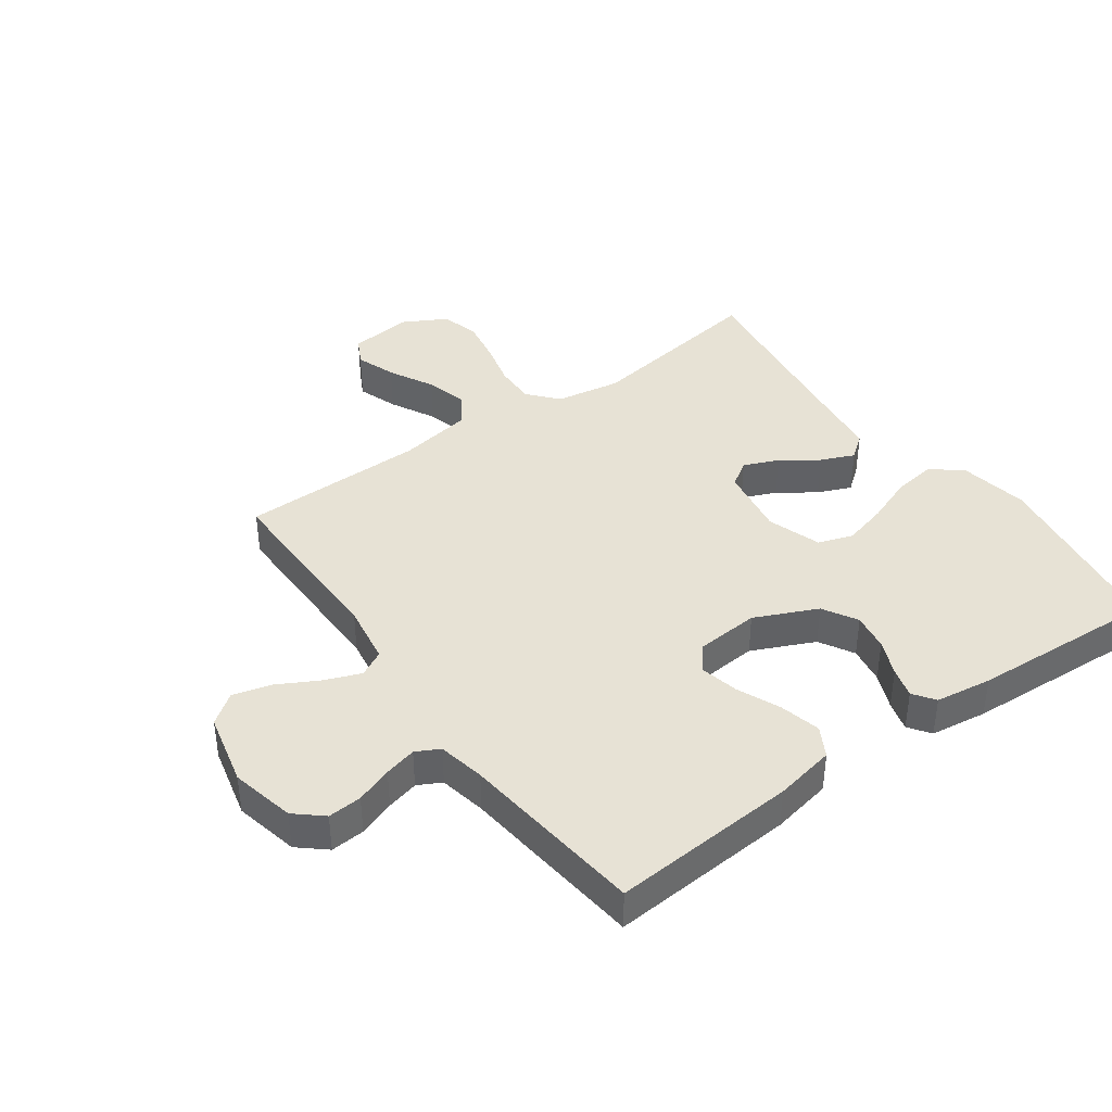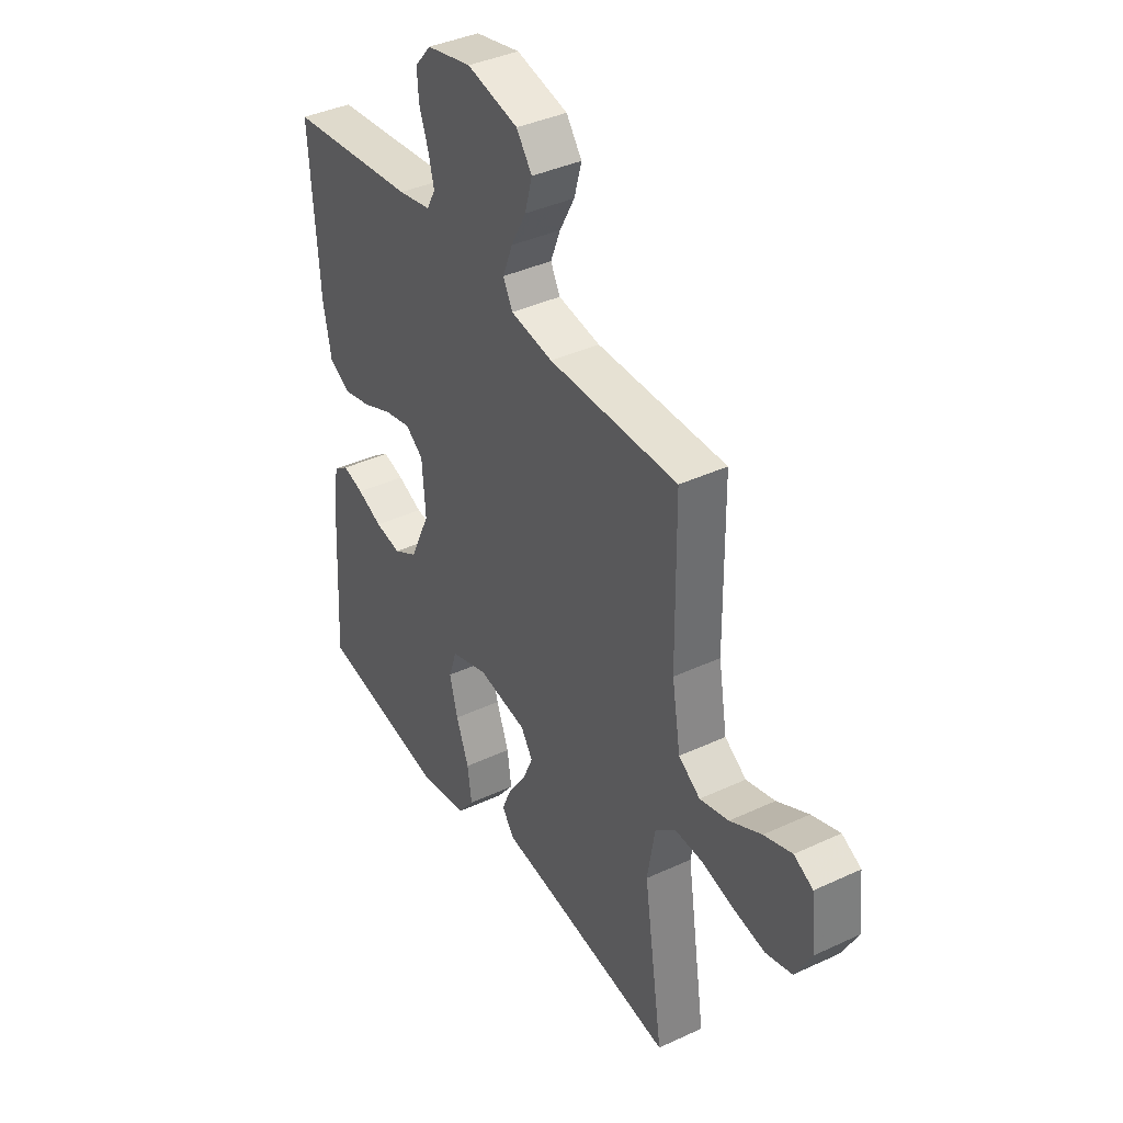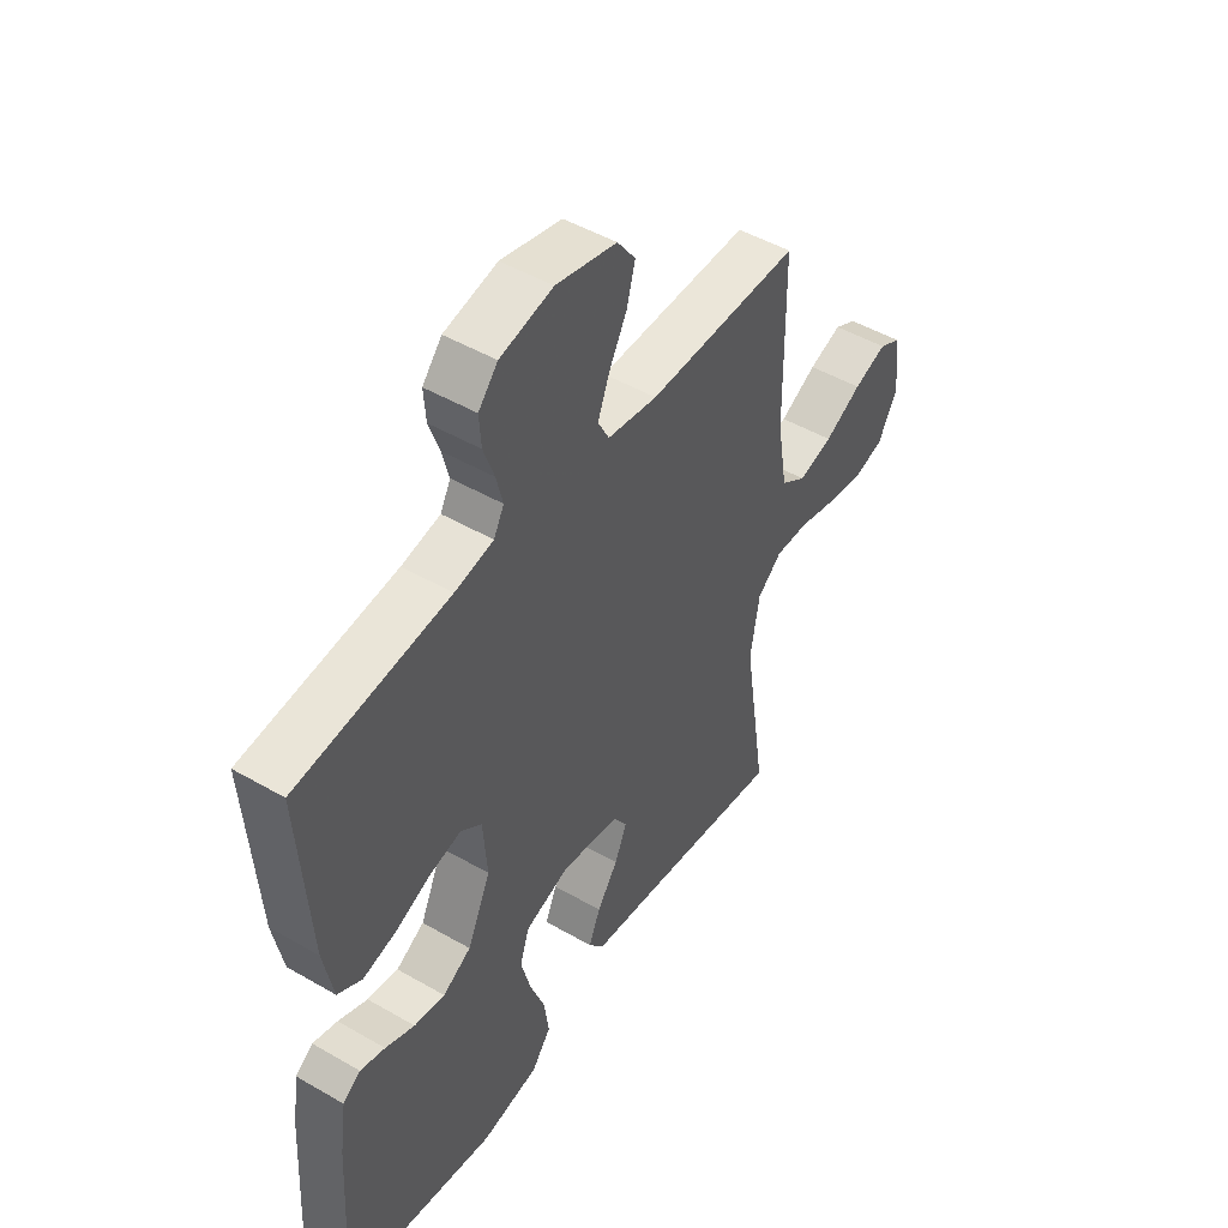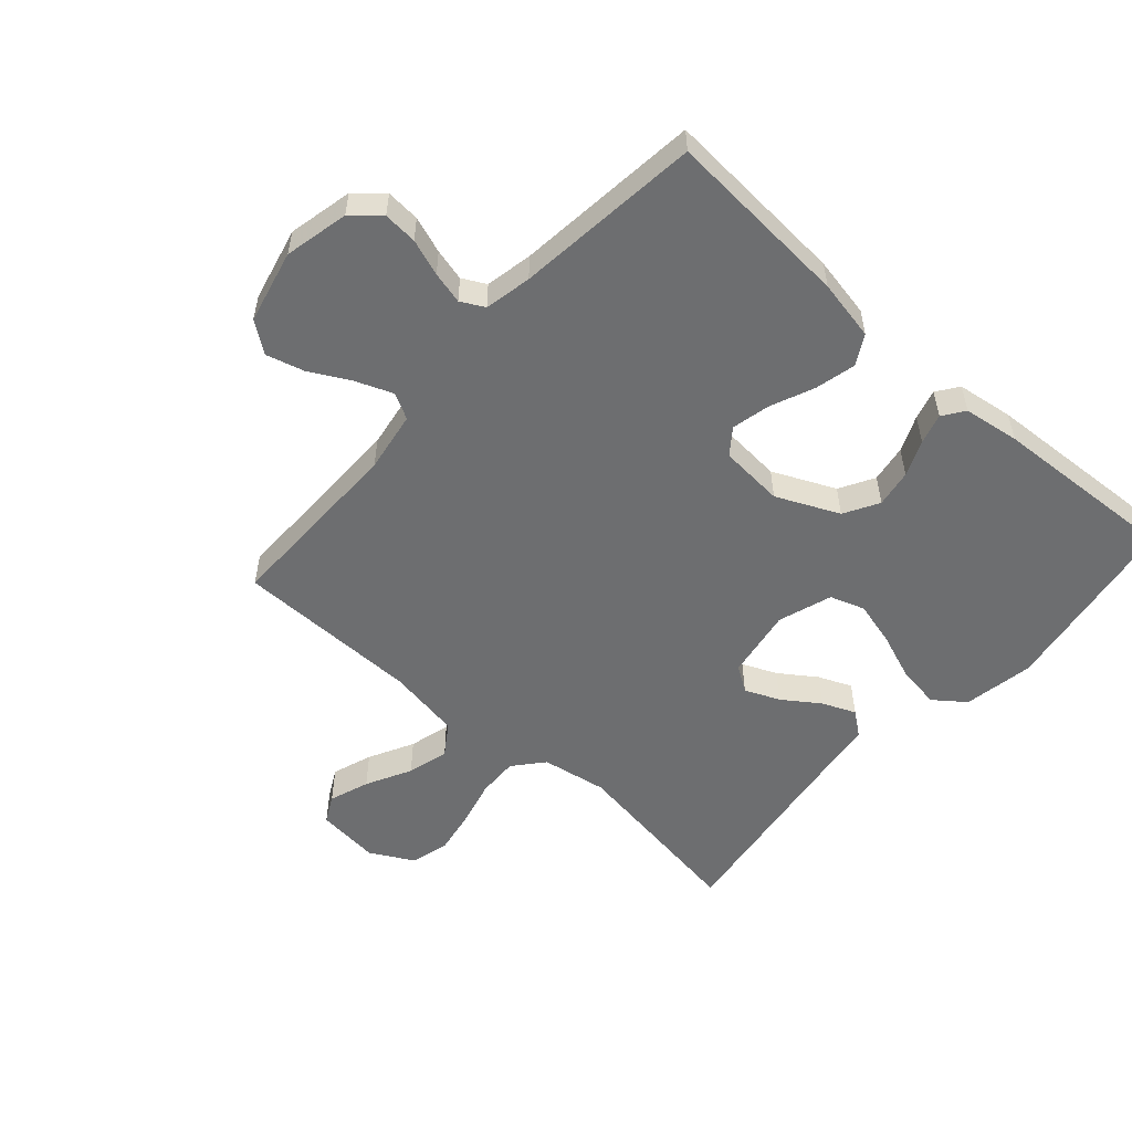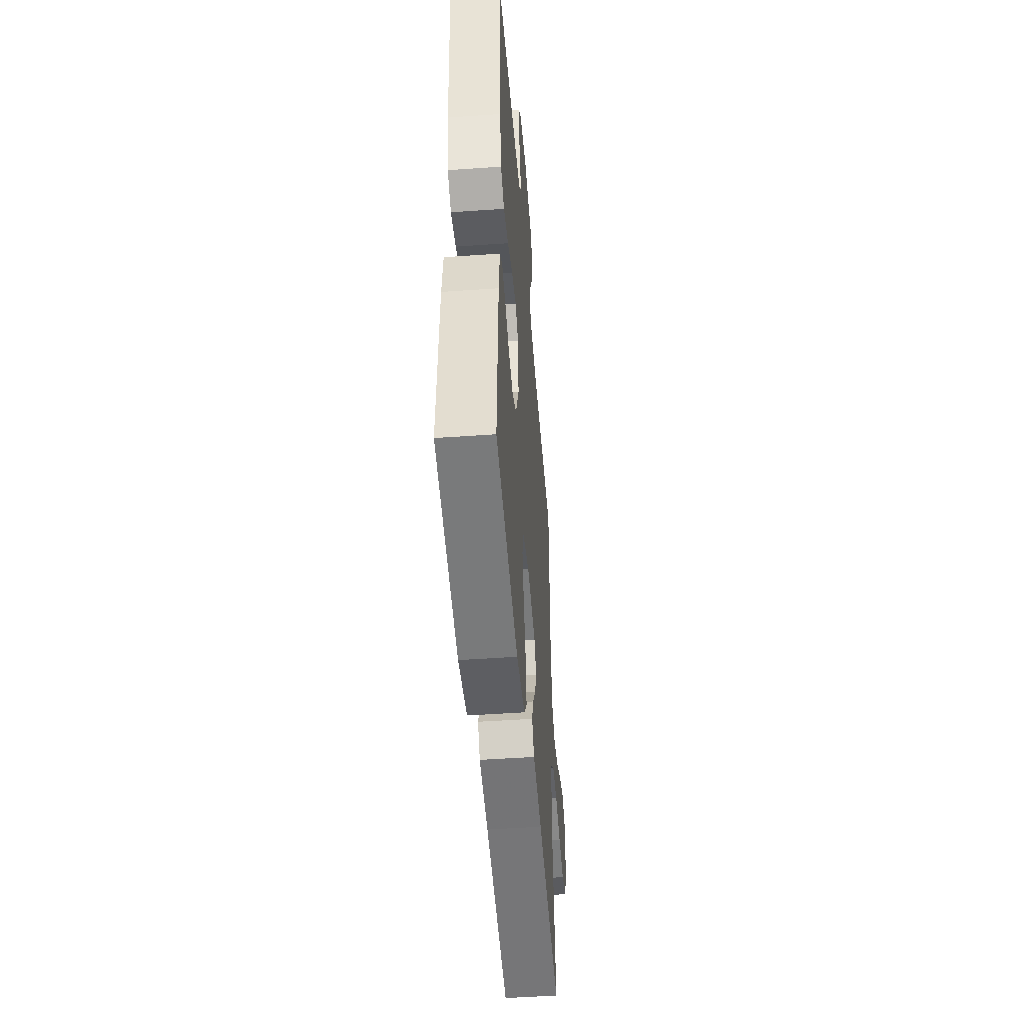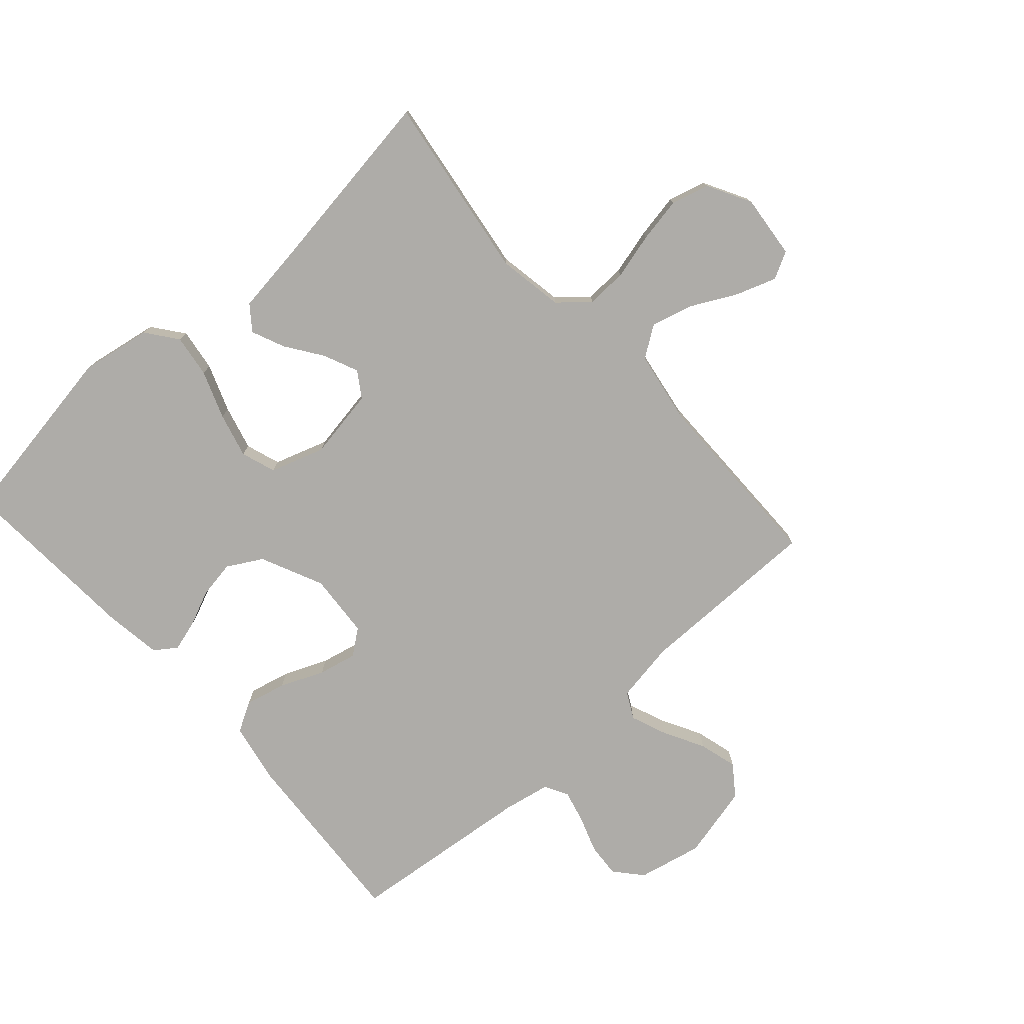
<metadata>
{"format":"obj","ext":"obj","renderer":"f3d","projection":"perspective","resolution":1024,"background":"white","views":[{"elev":40.2,"azim":54.3,"up":"+Y"},{"elev":39.0,"azim":-120.3,"up":"+Z"},{"elev":48.1,"azim":123.0,"up":"+Z"},{"elev":-54.2,"azim":48.4,"up":"+Y"},{"elev":-49.0,"azim":94.5,"up":"+Z"},{"elev":-76.9,"azim":-138.0,"up":"+Y"}]}
</metadata>
<code>
v 0.5 0.07 -0.5
v 0.2 0.07 -0.548
v 0.086 0.07 -0.528
v 0.048 0.07 -0.478
v 0.058 0.07 -0.409
v 0.087 0.07 -0.332
v 0.106 0.07 -0.26
v 0.087 0.07 -0.204
v 0 0.07 -0.175
v -0.114 0.07 -0.194
v -0.141 0.07 -0.235
v -0.117 0.07 -0.291
v -0.076 0.07 -0.35
v -0.053 0.07 -0.404
v -0.083 0.07 -0.443
v -0.2 0.07 -0.458
v -0.5 0.07 -0.5
v -0.455 0.07 -0.2
v -0.473 0.07 -0.094
v -0.521 0.07 -0.053
v -0.587 0.07 -0.055
v -0.661 0.07 -0.074
v -0.734 0.07 -0.087
v -0.795 0.07 -0.07
v -0.833 0.07 0
v -0.822 0.07 0.103
v -0.778 0.07 0.126
v -0.713 0.07 0.103
v -0.64 0.07 0.065
v -0.573 0.07 0.047
v -0.523 0.07 0.081
v -0.503 0.07 0.2
v -0.5 0.07 0.5
v -0.2 0.07 0.498
v -0.102 0.07 0.514
v -0.08 0.07 0.556
v -0.103 0.07 0.615
v -0.138 0.07 0.68
v -0.155 0.07 0.742
v -0.119 0.07 0.791
v 0 0.07 0.819
v 0.104 0.07 0.796
v 0.142 0.07 0.752
v 0.138 0.07 0.697
v 0.117 0.07 0.638
v 0.104 0.07 0.586
v 0.124 0.07 0.548
v 0.2 0.07 0.533
v 0.5 0.07 0.5
v 0.479 0.07 0.2
v 0.46 0.07 0.102
v 0.412 0.07 0.075
v 0.346 0.07 0.091
v 0.276 0.07 0.121
v 0.214 0.07 0.135
v 0.173 0.07 0.104
v 0.165 0.07 0
v 0.211 0.07 -0.101
v 0.267 0.07 -0.133
v 0.328 0.07 -0.123
v 0.386 0.07 -0.098
v 0.435 0.07 -0.084
v 0.47 0.07 -0.109
v 0.483 0.07 -0.2
v 0.5 0 -0.5
v 0.2 0 -0.548
v 0.086 0 -0.528
v 0.048 0 -0.478
v 0.058 0 -0.409
v 0.087 0 -0.332
v 0.106 0 -0.26
v 0.087 0 -0.204
v 0 0 -0.175
v -0.114 0 -0.194
v -0.141 0 -0.235
v -0.117 0 -0.291
v -0.076 0 -0.35
v -0.053 0 -0.404
v -0.083 0 -0.443
v -0.2 0 -0.458
v -0.5 0 -0.5
v -0.455 0 -0.2
v -0.473 0 -0.094
v -0.521 0 -0.053
v -0.587 0 -0.055
v -0.661 0 -0.074
v -0.734 0 -0.087
v -0.795 0 -0.07
v -0.833 0 0
v -0.822 0 0.103
v -0.778 0 0.126
v -0.713 0 0.103
v -0.64 0 0.065
v -0.573 0 0.047
v -0.523 0 0.081
v -0.503 0 0.2
v -0.5 0 0.5
v -0.2 0 0.498
v -0.102 0 0.514
v -0.08 0 0.556
v -0.103 0 0.615
v -0.138 0 0.68
v -0.155 0 0.742
v -0.119 0 0.791
v 0 0 0.819
v 0.104 0 0.796
v 0.142 0 0.752
v 0.138 0 0.697
v 0.117 0 0.638
v 0.104 0 0.586
v 0.124 0 0.548
v 0.2 0 0.533
v 0.5 0 0.5
v 0.479 0 0.2
v 0.46 0 0.102
v 0.412 0 0.075
v 0.346 0 0.091
v 0.276 0 0.121
v 0.214 0 0.135
v 0.173 0 0.104
v 0.165 0 0
v 0.211 0 -0.101
v 0.267 0 -0.133
v 0.328 0 -0.123
v 0.386 0 -0.098
v 0.435 0 -0.084
v 0.47 0 -0.109
v 0.483 0 -0.2
f 60 61 62 63
f 59 60 63 64
f 51 52 53 54
f 51 54 55
f 48 49 50 51
f 47 48 51 55
f 46 47 55 56
f 42 43 44 45
f 42 45 46
f 41 42 46
f 37 38 39 40
f 36 37 40 41
f 32 33 34
f 31 32 34 35
f 26 27 28 29
f 26 29 30
f 25 26 30
f 24 25 30
f 21 22 23 24
f 21 24 30
f 20 21 30 31
f 16 17 18
f 16 18 19
f 15 16 19
f 12 13 14 15
f 11 12 15 19
f 10 11 19 20
f 3 4 5 6
f 3 6 7
f 2 3 7
f 59 64 1 2
f 58 59 2 7
f 57 58 7 8
f 56 57 8 9
f 36 41 46 56
f 35 36 56 9
f 20 31 35
f 9 10 20 35
f 127 126 125 124
f 128 127 124 123
f 118 117 116 115
f 119 118 115
f 115 114 113 112
f 119 115 112 111
f 120 119 111 110
f 109 108 107 106
f 110 109 106
f 110 106 105
f 104 103 102 101
f 105 104 101 100
f 98 97 96
f 99 98 96 95
f 93 92 91 90
f 94 93 90
f 94 90 89
f 94 89 88
f 88 87 86 85
f 94 88 85
f 95 94 85 84
f 82 81 80
f 83 82 80
f 83 80 79
f 79 78 77 76
f 83 79 76 75
f 84 83 75 74
f 70 69 68 67
f 71 70 67
f 71 67 66
f 66 65 128 123
f 71 66 123 122
f 72 71 122 121
f 73 72 121 120
f 120 110 105 100
f 73 120 100 99
f 99 95 84
f 99 84 74 73
f 1 65 66 2
f 2 66 67 3
f 3 67 68 4
f 4 68 69 5
f 5 69 70 6
f 6 70 71 7
f 7 71 72 8
f 8 72 73 9
f 9 73 74 10
f 10 74 75 11
f 11 75 76 12
f 12 76 77 13
f 13 77 78 14
f 14 78 79 15
f 15 79 80 16
f 16 80 81 17
f 17 81 82 18
f 18 82 83 19
f 19 83 84 20
f 20 84 85 21
f 21 85 86 22
f 22 86 87 23
f 23 87 88 24
f 24 88 89 25
f 25 89 90 26
f 26 90 91 27
f 27 91 92 28
f 28 92 93 29
f 29 93 94 30
f 30 94 95 31
f 31 95 96 32
f 32 96 97 33
f 33 97 98 34
f 34 98 99 35
f 35 99 100 36
f 36 100 101 37
f 37 101 102 38
f 38 102 103 39
f 39 103 104 40
f 40 104 105 41
f 41 105 106 42
f 42 106 107 43
f 43 107 108 44
f 44 108 109 45
f 45 109 110 46
f 46 110 111 47
f 47 111 112 48
f 48 112 113 49
f 49 113 114 50
f 50 114 115 51
f 51 115 116 52
f 52 116 117 53
f 53 117 118 54
f 54 118 119 55
f 55 119 120 56
f 56 120 121 57
f 57 121 122 58
f 58 122 123 59
f 59 123 124 60
f 60 124 125 61
f 61 125 126 62
f 62 126 127 63
f 63 127 128 64
f 64 128 65 1

</code>
